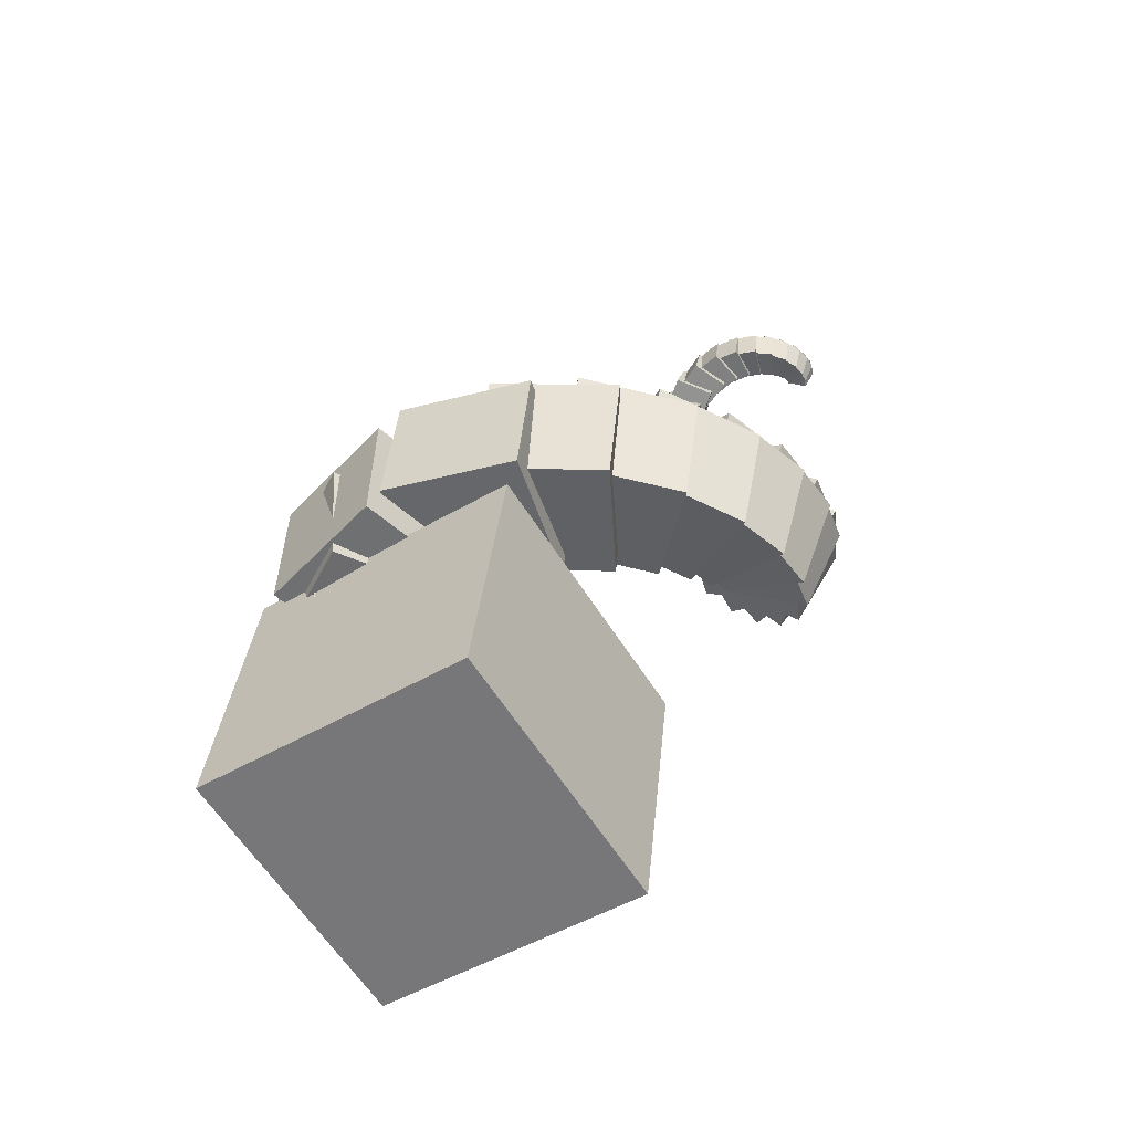
<metadata>
{"format":"obj","ext":"obj","renderer":"f3d","projection":"perspective","resolution":1024,"background":"white","views":[{"elev":-60.9,"azim":-60.4,"up":"+Y"}]}
</metadata>
<code>
g cube_0
v 1.052 -0.385 0.5925
v 1.052 -1.538 0.4695
v -0.1071 -1.533 0.4153
v -0.1071 -0.3793 0.5384
v 1.106 -0.2621 -0.5596
v 1.106 -1.416 -0.6827
v -0.05269 -1.41 -0.7368
v -0.05269 -0.2563 -0.6138
f -5 -6 -7 -8
f -7 -3 -4 -8
f -5 -8 -4 -1
f -2 -3 -7 -6
f -1 -2 -6 -5
f -3 -2 -1 -4
g cube_1
v 0.2102 0.2392 0.2308
v 0.257 -0.3277 0.1954
v -0.284 -0.3615 0.01922
v -0.3309 0.2055 0.05457
v 0.3834 0.2873 -0.3101
v 0.4302 -0.2797 -0.3455
v -0.1108 -0.3134 -0.5217
v -0.1577 0.2536 -0.4863
f -5 -6 -7 -8
f -7 -3 -4 -8
f -5 -8 -4 -1
f -2 -3 -7 -6
f -1 -2 -6 -5
f -3 -2 -1 -4
g cube_2
v 0.1711 0.2076 0.1094
v 0.2521 -0.3278 0.1106
v -0.1962 -0.3963 -0.1853
v -0.2772 0.1391 -0.1865
v 0.4638 0.2509 -0.3441
v 0.5448 -0.2845 -0.3429
v 0.09652 -0.353 -0.6388
v 0.01549 0.1824 -0.64
f -5 -6 -7 -8
f -7 -3 -4 -8
f -5 -8 -4 -1
f -2 -3 -7 -6
f -1 -2 -6 -5
f -3 -2 -1 -4
g cube_3
v 0.1678 0.1725 -0.0103
v 0.2692 -0.3301 0.03168
v -0.06237 -0.4287 -0.3491
v -0.1638 0.07384 -0.3911
v 0.5478 0.2205 -0.3536
v 0.6492 -0.2821 -0.3117
v 0.3177 -0.3808 -0.6924
v 0.2163 0.1218 -0.7344
f -5 -6 -7 -8
f -7 -3 -4 -8
f -5 -8 -4 -1
f -2 -3 -7 -6
f -1 -2 -6 -5
f -3 -2 -1 -4
g cube_4
v 0.1968 0.1362 -0.1194
v 0.3048 -0.3331 -0.03619
v 0.1031 -0.4553 -0.4642
v -0.004917 0.01396 -0.5474
v 0.6286 0.1965 -0.3401
v 0.7366 -0.2728 -0.2569
v 0.5349 -0.3951 -0.6849
v 0.4269 0.07421 -0.7681
f -5 -6 -7 -8
f -7 -3 -4 -8
f -5 -8 -4 -1
f -2 -3 -7 -6
f -1 -2 -6 -5
f -3 -2 -1 -4
g cube_5
v 0.2528 0.101 -0.2106
v 0.3547 -0.3354 -0.08926
v 0.2848 -0.4733 -0.527
v 0.1829 -0.03693 -0.6483
v 0.7003 0.1789 -0.3065
v 0.8022 -0.2575 -0.1852
v 0.7324 -0.3955 -0.6229
v 0.6305 0.0409 -0.7442
f -5 -6 -7 -8
f -7 -3 -4 -8
f -5 -8 -4 -1
f -2 -3 -7 -6
f -1 -2 -6 -5
f -3 -2 -1 -4
g cube_6
v 0.3288 0.06892 -0.2786
v 0.4138 -0.3358 -0.1252
v 0.4678 -0.481 -0.5382
v 0.3828 -0.07626 -0.6916
v 0.7582 0.1673 -0.257
v 0.8432 -0.2374 -0.1037
v 0.8972 -0.3826 -0.5166
v 0.8122 0.02209 -0.67
f -5 -6 -7 -8
f -7 -3 -4 -8
f -5 -8 -4 -1
f -2 -3 -7 -6
f -1 -2 -6 -5
f -3 -2 -1 -4
g cube_7
v 0.4172 0.04143 -0.3206
v 0.477 -0.3335 -0.1433
v 0.6383 -0.4775 -0.5022
v 0.5785 -0.1026 -0.6795
v 0.7993 0.1609 -0.1968
v 0.8591 -0.214 -0.01951
v 1.02 -0.358 -0.3784
v 0.9606 0.01687 -0.5557
f -5 -6 -7 -8
f -7 -3 -4 -8
f -5 -8 -4 -1
f -2 -3 -7 -6
f -1 -2 -6 -5
f -3 -2 -1 -4
g cube_8
v 0.5101 0.0197 -0.3357
v 0.5392 -0.3279 -0.144
v 0.7849 -0.4631 -0.4266
v 0.7558 -0.1155 -0.6183
v 0.8219 0.1587 -0.1311
v 0.8511 -0.189 0.06061
v 1.097 -0.3241 -0.2219
v 1.068 0.02349 -0.4136
f -5 -6 -7 -8
f -7 -3 -4 -8
f -5 -8 -4 -1
f -2 -3 -7 -6
f -1 -2 -6 -5
f -3 -2 -1 -4
g cube_9
v 0.6 0.004308 -0.3255
v 0.596 -0.319 -0.1293
v 0.8991 -0.439 -0.3211
v 0.903 -0.1157 -0.5172
v 0.8261 0.1595 -0.06517
v 0.8222 -0.1638 0.131
v 1.125 -0.2838 -0.06077
v 1.129 0.03949 -0.2569
f -5 -6 -7 -8
f -7 -3 -4 -8
f -5 -8 -4 -1
f -2 -3 -7 -6
f -1 -2 -6 -5
f -3 -2 -1 -4
g cube_10
v 0.6803 -0.004655 -0.2929
v 0.6438 -0.3067 -0.1019
v 0.9755 -0.4068 -0.1968
v 1.012 -0.1047 -0.3877
v 0.8132 0.1621 -0.003804
v 0.7767 -0.14 0.1872
v 1.108 -0.2401 0.09235
v 1.145 0.062 -0.09864
f -5 -6 -7 -8
f -7 -3 -4 -8
f -5 -8 -4 -1
f -2 -3 -7 -6
f -1 -2 -6 -5
f -3 -2 -1 -4
g cube_11
v 0.746 -0.007578 -0.2426
v 0.6799 -0.2916 -0.06534
v 1.012 -0.3688 -0.06501
v 1.078 -0.08476 -0.2423
v 0.7858 0.1652 0.04904
v 0.7197 -0.1189 0.2263
v 1.052 -0.1961 0.2266
v 1.118 0.08797 0.04936
f -5 -6 -7 -8
f -7 -3 -4 -8
f -5 -8 -4 -1
f -2 -3 -7 -6
f -1 -2 -6 -5
f -3 -2 -1 -4
g cube_12
v 0.7935 -0.005238 -0.1799
v 0.7028 -0.2743 -0.02336
v 1.011 -0.3275 0.06338
v 1.101 -0.05847 -0.0932
v 0.7472 0.1677 0.0904
v 0.6566 -0.1014 0.247
v 0.9644 -0.1546 0.3337
v 1.055 0.1144 0.1771
f -5 -6 -7 -8
f -7 -3 -4 -8
f -5 -8 -4 -1
f -2 -3 -7 -6
f -1 -2 -6 -5
f -3 -2 -1 -4
g cube_13
v 0.8209 0.001287 -0.1107
v 0.7123 -0.2555 0.02017
v 0.9746 -0.2855 0.1789
v 1.083 -0.0287 0.048
v 0.7013 0.1687 0.1185
v 0.5927 -0.08807 0.2494
v 0.855 -0.1181 0.4081
v 0.9636 0.1387 0.2772
f -5 -6 -7 -8
f -7 -3 -4 -8
f -5 -8 -4 -1
f -2 -3 -7 -6
f -1 -2 -6 -5
f -3 -2 -1 -4
g cube_14
v 0.8281 0.01073 -0.04075
v 0.709 -0.2361 0.06168
v 0.9102 -0.2451 0.274
v 1.029 0.00172 0.1715
v 0.6522 0.1676 0.1326
v 0.5331 -0.07924 0.235
v 0.7342 -0.08825 0.4473
v 0.8534 0.1586 0.3449
f -5 -6 -7 -8
f -7 -3 -4 -8
f -5 -8 -4 -1
f -2 -3 -7 -6
f -1 -2 -6 -5
f -3 -2 -1 -4
g cube_15
v 0.8166 0.02175 0.02477
v 0.6945 -0.217 0.09809
v 0.8251 -0.2085 0.3433
v 0.9473 0.03021 0.27
v 0.6038 0.1639 0.1333
v 0.4817 -0.07477 0.2066
v 0.6124 -0.0663 0.4518
v 0.7345 0.1724 0.3785
f -5 -6 -7 -8
f -7 -3 -4 -8
f -5 -8 -4 -1
f -2 -3 -7 -6
f -1 -2 -6 -5
f -3 -2 -1 -4
g cube_16
v 0.7889 0.03302 0.08142
v 0.671 -0.1988 0.127
v 0.728 -0.1773 0.384
v 0.8459 0.0546 0.3384
v 0.5596 0.1576 0.1219
v 0.4417 -0.07428 0.1675
v 0.4987 -0.0527 0.4244
v 0.6166 0.1792 0.3788
f -5 -6 -7 -8
f -7 -3 -4 -8
f -5 -8 -4 -1
f -2 -3 -7 -6
f -1 -2 -6 -5
f -3 -2 -1 -4
g cube_17
v 0.7486 0.04337 0.1259
v 0.6413 -0.1824 0.147
v 0.6273 -0.1525 0.3957
v 0.7347 0.07324 0.3746
v 0.5223 0.1486 0.1005
v 0.415 -0.07712 0.1216
v 0.401 -0.04726 0.3703
v 0.5084 0.1785 0.3492
f -5 -6 -7 -8
f -7 -3 -4 -8
f -5 -8 -4 -1
f -2 -3 -7 -6
f -1 -2 -6 -5
f -3 -2 -1 -4
g cube_18
v 0.7001 0.05181 0.1561
v 0.6082 -0.1681 0.1571
v 0.531 -0.1348 0.3801
v 0.6228 0.08508 0.3791
v 0.4941 0.1374 0.07202
v 0.4023 -0.08249 0.07303
v 0.3251 -0.04922 0.296
v 0.4169 0.1707 0.295
f -5 -6 -7 -8
f -7 -3 -4 -8
f -5 -8 -4 -1
f -2 -3 -7 -6
f -1 -2 -6 -5
f -3 -2 -1 -4
g cube_19
v 0.6476 0.0576 0.1712
v 0.5747 -0.1563 0.1575
v 0.446 -0.1242 0.341
v 0.5189 0.08971 0.3547
v 0.4762 0.1245 0.03927
v 0.4033 -0.08947 0.02558
v 0.2746 -0.05736 0.2091
v 0.3474 0.1566 0.2228
f -5 -6 -7 -8
f -7 -3 -4 -8
f -5 -8 -4 -1
f -2 -3 -7 -6
f -1 -2 -6 -5
f -3 -2 -1 -4
g cube_20
v 0.5955 0.0603 0.1717
v 0.5433 -0.1471 0.1491
v 0.3776 -0.1201 0.2835
v 0.4297 0.0873 0.3061
v 0.4687 0.1103 0.005276
v 0.4165 -0.09713 -0.01734
v 0.2508 -0.07013 0.1171
v 0.3029 0.1373 0.1397
f -5 -6 -7 -8
f -7 -3 -4 -8
f -5 -8 -4 -1
f -2 -3 -7 -6
f -1 -2 -6 -5
f -3 -2 -1 -4
g cube_21
v 0.5476 0.05975 0.1589
v 0.5163 -0.1405 0.1331
v 0.3294 -0.1217 0.2135
v 0.3606 0.07855 0.2393
v 0.4712 0.09567 -0.02718
v 0.4399 -0.1046 -0.05301
v 0.253 -0.0858 0.02738
v 0.2842 0.1145 0.05321
f -5 -6 -7 -8
f -7 -3 -4 -8
f -5 -8 -4 -1
f -2 -3 -7 -6
f -1 -2 -6 -5
f -3 -2 -1 -4
g cube_22
v 0.507 0.05605 0.1352
v 0.4953 -0.1362 0.1114
v 0.3031 -0.1278 0.1373
v 0.3148 0.06455 0.1611
v 0.4824 0.08118 -0.05571
v 0.4707 -0.1111 -0.07951
v 0.2785 -0.1026 -0.05357
v 0.2902 0.08968 -0.02977
f -5 -6 -7 -8
f -7 -3 -4 -8
f -5 -8 -4 -1
f -2 -3 -7 -6
f -1 -2 -6 -5
f -3 -2 -1 -4
g cube_23
v 0.4762 0.04957 0.1035
v 0.4814 -0.134 0.08612
v 0.2987 -0.1368 0.06128
v 0.2935 0.04671 0.07862
v 0.5006 0.06746 -0.07844
v 0.5058 -0.1161 -0.09579
v 0.3231 -0.1189 -0.1206
v 0.3179 0.0646 -0.1033
f -5 -6 -7 -8
f -7 -3 -4 -8
f -5 -8 -4 -1
f -2 -3 -7 -6
f -1 -2 -6 -5
f -3 -2 -1 -4
g cube_24
v 0.4563 0.04084 0.06692
v 0.4749 -0.1332 0.0594
v 0.3143 -0.1474 -0.009105
v 0.2957 0.0266 -0.001589
v 0.5237 0.05501 -0.09415
v 0.5424 -0.119 -0.1017
v 0.3818 -0.1333 -0.1702
v 0.3631 0.04078 -0.1627
f -5 -6 -7 -8
f -7 -3 -4 -8
f -5 -8 -4 -1
f -2 -3 -7 -6
f -1 -2 -6 -5
f -3 -2 -1 -4
g cube_25
v 0.4478 0.03052 0.02881
v 0.4757 -0.1335 0.03329
v 0.347 -0.1582 -0.0692
v 0.3191 0.005805 -0.07368
v 0.5495 0.04423 -0.1022
v 0.5774 -0.1198 -0.09777
v 0.4486 -0.1445 -0.2003
v 0.4207 0.01952 -0.2047
f -5 -6 -7 -8
f -7 -3 -4 -8
f -5 -8 -4 -1
f -2 -3 -7 -6
f -1 -2 -6 -5
f -3 -2 -1 -4
g cube_26
v 0.4503 0.01934 -0.007804
v 0.4831 -0.1343 0.009604
v 0.3926 -0.1679 -0.1156
v 0.3597 -0.01419 -0.133
v 0.5757 0.03537 -0.1028
v 0.6085 -0.1183 -0.08537
v 0.518 -0.1518 -0.2106
v 0.4851 0.001844 -0.228
f -5 -6 -7 -8
f -7 -3 -4 -8
f -5 -8 -4 -1
f -2 -3 -7 -6
f -1 -2 -6 -5
f -3 -2 -1 -4
g cube_27
v 0.4623 0.008035 -0.04028
v 0.4959 -0.1353 -0.0102
v 0.4465 -0.1754 -0.1463
v 0.4129 -0.03209 -0.1763
v 0.6002 0.02853 -0.09635
v 0.6337 -0.1148 -0.06627
v 0.5843 -0.1549 -0.2023
v 0.5508 -0.0116 -0.2324
f -5 -6 -7 -8
f -7 -3 -4 -8
f -5 -8 -4 -1
f -2 -3 -7 -6
f -1 -2 -6 -5
f -3 -2 -1 -4
g cube_28
v 0.4822 -0.002714 -0.06655
v 0.5126 -0.1358 -0.02508
v 0.5039 -0.18 -0.1605
v 0.4735 -0.04688 -0.202
v 0.6213 0.02366 -0.08405
v 0.6517 -0.1094 -0.04259
v 0.6431 -0.1536 -0.178
v 0.6126 -0.0205 -0.2195
f -5 -6 -7 -8
f -7 -3 -4 -8
f -5 -8 -4 -1
f -2 -3 -7 -6
f -1 -2 -6 -5
f -3 -2 -1 -4
g cube_29
v 0.5075 -0.01233 -0.0852
v 0.5317 -0.1357 -0.03449
v 0.5603 -0.1812 -0.1589
v 0.5361 -0.05787 -0.2096
v 0.6378 0.0206 -0.06731
v 0.662 -0.1028 -0.01659
v 0.6906 -0.1483 -0.141
v 0.6664 -0.02494 -0.1917
f -5 -6 -7 -8
f -7 -3 -4 -8
f -5 -8 -4 -1
f -2 -3 -7 -6
f -1 -2 -6 -5
f -3 -2 -1 -4
g cube_30
v 0.5358 -0.02036 -0.09555
v 0.5515 -0.1347 -0.03831
v 0.6115 -0.179 -0.1433
v 0.5958 -0.06471 -0.2005
v 0.6487 0.01907 -0.04773
v 0.6644 -0.09522 0.009515
v 0.7244 -0.1396 -0.09547
v 0.7087 -0.02528 -0.1527
f -5 -6 -7 -8
f -7 -3 -4 -8
f -5 -8 -4 -1
f -2 -3 -7 -6
f -1 -2 -6 -5
f -3 -2 -1 -4
g cube_31
v 0.3657 0.3387 0.5619
v 0.4142 -0.2176 0.4822
v -0.1347 -0.2816 0.5949
v -0.1832 0.2747 0.6747
v 0.2454 0.4066 0.01508
v 0.2939 -0.1497 -0.06465
v -0.255 -0.2137 0.0481
v -0.3034 0.3426 0.1278
f -5 -6 -7 -8
f -7 -3 -4 -8
f -5 -8 -4 -1
f -2 -3 -7 -6
f -1 -2 -6 -5
f -3 -2 -1 -4
g cube_32
v 0.4812 0.4144 0.7447
v 0.5655 -0.09858 0.6407
v 0.1021 -0.2208 0.8675
v 0.01784 0.2922 0.9716
v 0.2377 0.4693 0.277
v 0.322 -0.04369 0.1729
v -0.1413 -0.1659 0.3998
v -0.2256 0.3471 0.5038
f -5 -6 -7 -8
f -7 -3 -4 -8
f -5 -8 -4 -1
f -2 -3 -7 -6
f -1 -2 -6 -5
f -3 -2 -1 -4
g cube_33
v 0.6202 0.4963 0.8874
v 0.7267 0.02794 0.7544
v 0.3735 -0.14 1.063
v 0.267 0.3284 1.196
v 0.2851 0.5245 0.5196
v 0.3916 0.05618 0.3867
v 0.03837 -0.1117 0.6956
v -0.06805 0.3566 0.8285
f -5 -6 -7 -8
f -7 -3 -4 -8
f -5 -8 -4 -1
f -2 -3 -7 -6
f -1 -2 -6 -5
f -3 -2 -1 -4
g cube_34
v 0.7705 0.587 0.9882
v 0.8855 0.163 0.8255
v 0.6559 -0.03601 1.182
v 0.541 0.388 1.345
v 0.3787 0.5792 0.7315
v 0.4937 0.1552 0.5689
v 0.2641 -0.04381 0.9254
v 0.1492 0.3802 1.088
f -5 -6 -7 -8
f -7 -3 -4 -8
f -5 -8 -4 -1
f -2 -3 -7 -6
f -1 -2 -6 -5
f -3 -2 -1 -4
g cube_35
v 0.9204 0.6876 1.049
v 1.031 0.3062 0.8585
v 0.9281 0.09155 1.229
v 0.817 0.4729 1.419
v 0.507 0.6388 0.905
v 0.618 0.2574 0.7149
v 0.5147 0.04276 1.085
v 0.4036 0.4241 1.275
f -5 -6 -7 -8
f -7 -3 -4 -8
f -5 -8 -4 -1
f -2 -3 -7 -6
f -1 -2 -6 -5
f -3 -2 -1 -4
g cube_36
v 1.059 0.7976 1.073
v 1.156 0.4559 0.8602
v 1.172 0.2406 1.213
v 1.075 0.5824 1.426
v 0.6571 0.7072 1.036
v 0.7537 0.3654 0.8229
v 0.7694 0.1501 1.176
v 0.6728 0.4919 1.389
f -5 -6 -7 -8
f -7 -3 -4 -8
f -5 -8 -4 -1
f -2 -3 -7 -6
f -1 -2 -6 -5
f -3 -2 -1 -4
g cube_37
v 1.179 0.9157 1.067
v 1.253 0.6095 0.8385
v 1.372 0.4071 1.149
v 1.298 0.7133 1.377
v 0.8161 0.7866 1.122
v 0.8901 0.4804 0.8939
v 1.009 0.278 1.204
v 0.9354 0.5842 1.432
f -5 -6 -7 -8
f -7 -3 -4 -8
f -5 -8 -4 -1
f -2 -3 -7 -6
f -1 -2 -6 -5
f -3 -2 -1 -4
g cube_38
v 1.273 1.039 1.038
v 1.319 0.7639 0.802
v 1.521 0.5855 1.049
v 1.475 0.861 1.286
v 0.9716 0.8777 1.168
v 1.018 0.6023 0.9314
v 1.22 0.424 1.179
v 1.173 0.6994 1.415
f -5 -6 -7 -8
f -7 -3 -4 -8
f -5 -8 -4 -1
f -2 -3 -7 -6
f -1 -2 -6 -5
f -3 -2 -1 -4
g cube_39
v 1.339 1.165 0.9948
v 1.355 0.9157 0.759
v 1.614 0.7696 0.9314
v 1.598 1.019 1.167
v 1.113 0.9798 1.176
v 1.129 0.73 0.9405
v 1.388 0.5839 1.113
v 1.372 0.8337 1.349
f -5 -6 -7 -8
f -7 -3 -4 -8
f -5 -8 -4 -1
f -2 -3 -7 -6
f -1 -2 -6 -5
f -3 -2 -1 -4
g cube_40
v 1.374 1.291 0.9448
v 1.36 1.062 0.7174
v 1.65 0.9528 0.8093
v 1.664 1.182 1.037
v 1.232 1.091 1.155
v 1.218 0.8616 0.9277
v 1.508 0.7527 1.02
v 1.522 0.9818 1.247
f -5 -6 -7 -8
f -7 -3 -4 -8
f -5 -8 -4 -1
f -2 -3 -7 -6
f -1 -2 -6 -5
f -3 -2 -1 -4
g cube_41
v 1.382 1.412 0.8957
v 1.34 1.199 0.6834
v 1.635 1.129 0.6963
v 1.677 1.342 0.9085
v 1.324 1.208 1.113
v 1.282 0.9945 0.9004
v 1.577 0.9245 0.9132
v 1.619 1.138 1.125
f -5 -6 -7 -8
f -7 -3 -4 -8
f -5 -8 -4 -1
f -2 -3 -7 -6
f -1 -2 -6 -5
f -3 -2 -1 -4
g cube_42
v 1.364 1.527 0.8537
v 1.299 1.325 0.6622
v 1.577 1.293 0.6033
v 1.641 1.495 0.7948
v 1.384 1.328 1.057
v 1.319 1.126 0.8656
v 1.597 1.093 0.8067
v 1.661 1.295 0.9982
f -5 -6 -7 -8
f -7 -3 -4 -8
f -5 -8 -4 -1
f -2 -3 -7 -6
f -1 -2 -6 -5
f -3 -2 -1 -4
g cube_43
v 1.326 1.633 0.8238
v 1.244 1.439 0.6568
v 1.485 1.44 0.538
v 1.566 1.634 0.705
v 1.412 1.447 0.9972
v 1.331 1.253 0.8302
v 1.572 1.254 0.7114
v 1.653 1.448 0.8783
f -5 -6 -7 -8
f -7 -3 -4 -8
f -5 -8 -4 -1
f -2 -3 -7 -6
f -1 -2 -6 -5
f -3 -2 -1 -4
g cube_44
v 1.273 1.727 0.8091
v 1.181 1.538 0.6688
v 1.371 1.568 0.5052
v 1.463 1.756 0.6455
v 1.412 1.562 0.9403
v 1.32 1.373 0.7999
v 1.51 1.403 0.6363
v 1.601 1.591 0.7766
f -5 -6 -7 -8
f -7 -3 -4 -8
f -5 -8 -4 -1
f -2 -3 -7 -6
f -1 -2 -6 -5
f -3 -2 -1 -4
g cube_45
v 1.212 1.809 0.8113
v 1.116 1.624 0.6979
v 1.247 1.674 0.5062
v 1.343 1.859 0.6197
v 1.386 1.669 0.8928
v 1.29 1.485 0.7793
v 1.42 1.535 0.5877
v 1.516 1.719 0.7011
f -5 -6 -7 -8
f -7 -3 -4 -8
f -5 -8 -4 -1
f -2 -3 -7 -6
f -1 -2 -6 -5
f -3 -2 -1 -4
g cube_46
v 1.149 1.879 0.8304
v 1.055 1.697 0.7424
v 1.123 1.76 0.5397
v 1.217 1.942 0.6276
v 1.339 1.767 0.8595
v 1.246 1.585 0.7716
v 1.314 1.648 0.5688
v 1.407 1.83 0.6568
f -5 -6 -7 -8
f -7 -3 -4 -8
f -5 -8 -4 -1
f -2 -3 -7 -6
f -1 -2 -6 -5
f -3 -2 -1 -4
g cube_47
v 1.089 1.937 0.8649
v 1.003 1.758 0.7997
v 1.01 1.826 0.6017
v 1.096 2.006 0.6669
v 1.28 1.854 0.8434
v 1.194 1.674 0.7782
v 1.201 1.743 0.5802
v 1.287 1.922 0.6454
f -5 -6 -7 -8
f -7 -3 -4 -8
f -5 -8 -4 -1
f -2 -3 -7 -6
f -1 -2 -6 -5
f -3 -2 -1 -4
g cube_48
v 1.036 1.985 0.9124
v 0.9622 1.808 0.8662
v 0.9156 1.874 0.6867
v 0.9893 2.051 0.7329
v 1.213 1.928 0.8457
v 1.139 1.752 0.7996
v 1.092 1.818 0.6201
v 1.166 1.995 0.6662
f -5 -6 -7 -8
f -7 -3 -4 -8
f -5 -8 -4 -1
f -2 -3 -7 -6
f -1 -2 -6 -5
f -3 -2 -1 -4
g cube_49
v 0.9943 2.022 0.9695
v 0.9357 1.849 0.938
v 0.8446 1.908 0.7877
v 0.9032 2.081 0.8192
v 1.145 1.99 0.866
v 1.086 1.817 0.8345
v 0.9948 1.876 0.6842
v 1.053 2.048 0.7157
f -5 -6 -7 -8
f -7 -3 -4 -8
f -5 -8 -4 -1
f -2 -3 -7 -6
f -1 -2 -6 -5
f -3 -2 -1 -4
g cube_50
v 0.966 2.052 1.032
v 0.924 1.885 1.011
v 0.8004 1.93 0.8972
v 0.8424 2.098 0.9186
v 1.081 2.04 0.9024
v 1.039 1.872 0.8809
v 0.9155 1.918 0.7672
v 0.9576 2.086 0.7886
f -5 -6 -7 -8
f -7 -3 -4 -8
f -5 -8 -4 -1
f -2 -3 -7 -6
f -1 -2 -6 -5
f -3 -2 -1 -4
g cube_51
v 0.952 2.077 1.097
v 0.9267 1.916 1.081
v 0.7836 1.945 1.008
v 0.8088 2.106 1.024
v 1.027 2.079 0.952
v 1.002 1.918 0.936
v 0.8587 1.948 0.8626
v 0.8839 2.109 0.8785
f -5 -6 -7 -8
f -7 -3 -4 -8
f -5 -8 -4 -1
f -2 -3 -7 -6
f -1 -2 -6 -5
f -3 -2 -1 -4
g cube_52
v 0.9518 2.097 1.161
v 0.9423 1.944 1.146
v 0.7925 1.957 1.113
v 0.802 2.109 1.128
v 0.9855 2.109 1.011
v 0.976 1.956 0.9964
v 0.8263 1.969 0.9636
v 0.8358 2.122 0.9782
f -5 -6 -7 -8
f -7 -3 -4 -8
f -5 -8 -4 -1
f -2 -3 -7 -6
f -1 -2 -6 -5
f -3 -2 -1 -4
g cube_53
v 0.9642 2.116 1.219
v 0.9684 1.972 1.202
v 0.824 1.967 1.207
v 0.8198 2.111 1.224
v 0.9585 2.132 1.075
v 0.9628 1.988 1.059
v 0.8184 1.984 1.064
v 0.8141 2.127 1.081
f -5 -6 -7 -8
f -7 -3 -4 -8
f -5 -8 -4 -1
f -2 -3 -7 -6
f -1 -2 -6 -5
f -3 -2 -1 -4
g cube_54
v 0.9871 2.134 1.27
v 1.002 2 1.248
v 0.8734 1.98 1.286
v 0.8582 2.113 1.308
v 0.9467 2.15 1.141
v 0.9619 2.016 1.12
v 0.833 1.996 1.157
v 0.8179 2.129 1.179
f -5 -6 -7 -8
f -7 -3 -4 -8
f -5 -8 -4 -1
f -2 -3 -7 -6
f -1 -2 -6 -5
f -3 -2 -1 -4
g cube_55
v 1.018 2.153 1.312
v 1.041 2.03 1.284
v 0.935 1.996 1.347
v 0.9121 2.119 1.375
v 0.9495 2.164 1.204
v 0.9724 2.042 1.176
v 0.8668 2.008 1.24
v 0.8439 2.13 1.268
f -5 -6 -7 -8
f -7 -3 -4 -8
f -5 -8 -4 -1
f -2 -3 -7 -6
f -1 -2 -6 -5
f -3 -2 -1 -4
g cube_56
v 1.053 2.174 1.343
v 1.08 2.062 1.308
v 1.003 2.018 1.389
v 0.9761 2.129 1.424
v 0.9652 2.178 1.262
v 0.9924 2.066 1.227
v 0.9153 2.022 1.307
v 0.8881 2.134 1.342
f -5 -6 -7 -8
f -7 -3 -4 -8
f -5 -8 -4 -1
f -2 -3 -7 -6
f -1 -2 -6 -5
f -3 -2 -1 -4
g cube_57
v 1.09 2.197 1.365
v 1.119 2.096 1.322
v 1.072 2.045 1.412
v 1.044 2.146 1.454
v 0.9913 2.191 1.311
v 1.02 2.091 1.269
v 0.9734 2.04 1.358
v 0.9452 2.141 1.401
f -5 -6 -7 -8
f -7 -3 -4 -8
f -5 -8 -4 -1
f -2 -3 -7 -6
f -1 -2 -6 -5
f -3 -2 -1 -4
g cube_58
v 1.127 2.222 1.377
v 1.153 2.132 1.328
v 1.138 2.078 1.418
v 1.111 2.169 1.467
v 1.025 2.207 1.35
v 1.051 2.116 1.301
v 1.036 2.063 1.392
v 1.01 2.153 1.441
f -5 -6 -7 -8
f -7 -3 -4 -8
f -5 -8 -4 -1
f -2 -3 -7 -6
f -1 -2 -6 -5
f -3 -2 -1 -4
g cube_59
v 1.159 2.25 1.38
v 1.182 2.169 1.326
v 1.194 2.117 1.41
v 1.172 2.198 1.464
v 1.063 2.224 1.379
v 1.085 2.143 1.325
v 1.098 2.091 1.409
v 1.076 2.172 1.463
f -5 -6 -7 -8
f -7 -3 -4 -8
f -5 -8 -4 -1
f -2 -3 -7 -6
f -1 -2 -6 -5
f -3 -2 -1 -4
g cube_60
v 1.187 2.279 1.376
v 1.203 2.207 1.319
v 1.24 2.159 1.391
v 1.224 2.231 1.448
v 1.102 2.245 1.397
v 1.118 2.172 1.34
v 1.155 2.124 1.411
v 1.139 2.197 1.468
f -5 -6 -7 -8
f -7 -3 -4 -8
f -5 -8 -4 -1
f -2 -3 -7 -6
f -1 -2 -6 -5
f -3 -2 -1 -4

</code>
